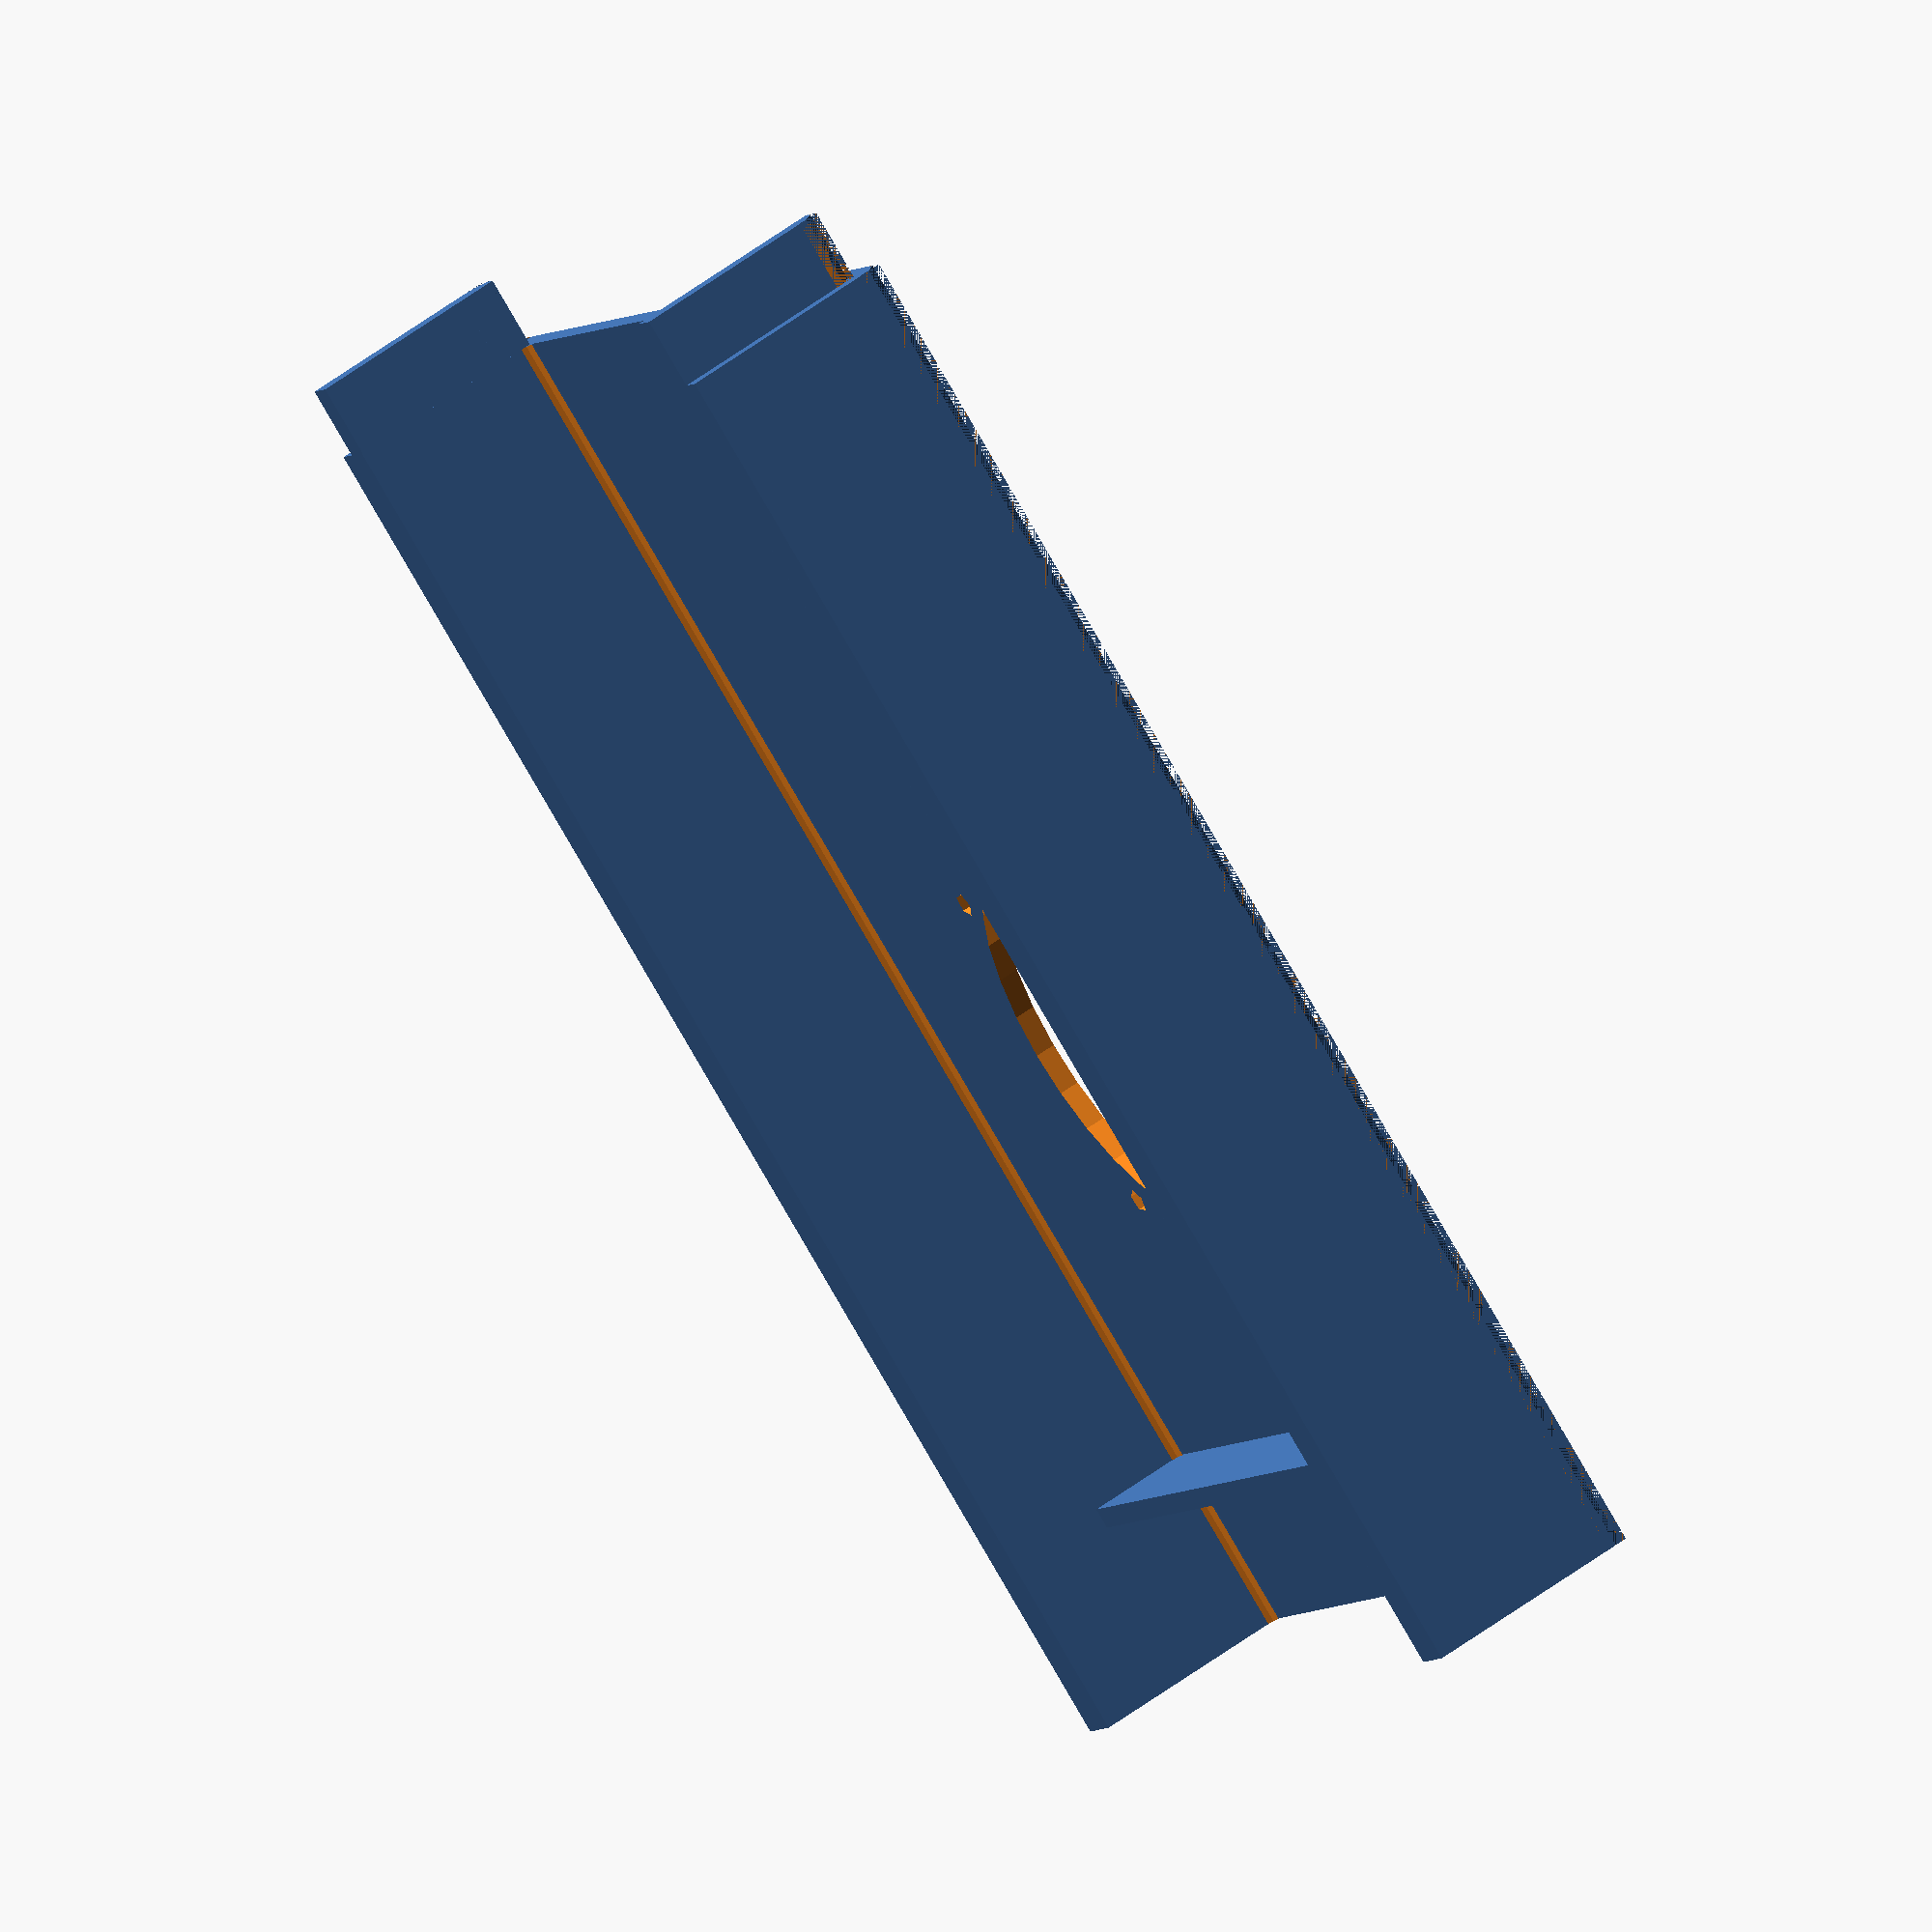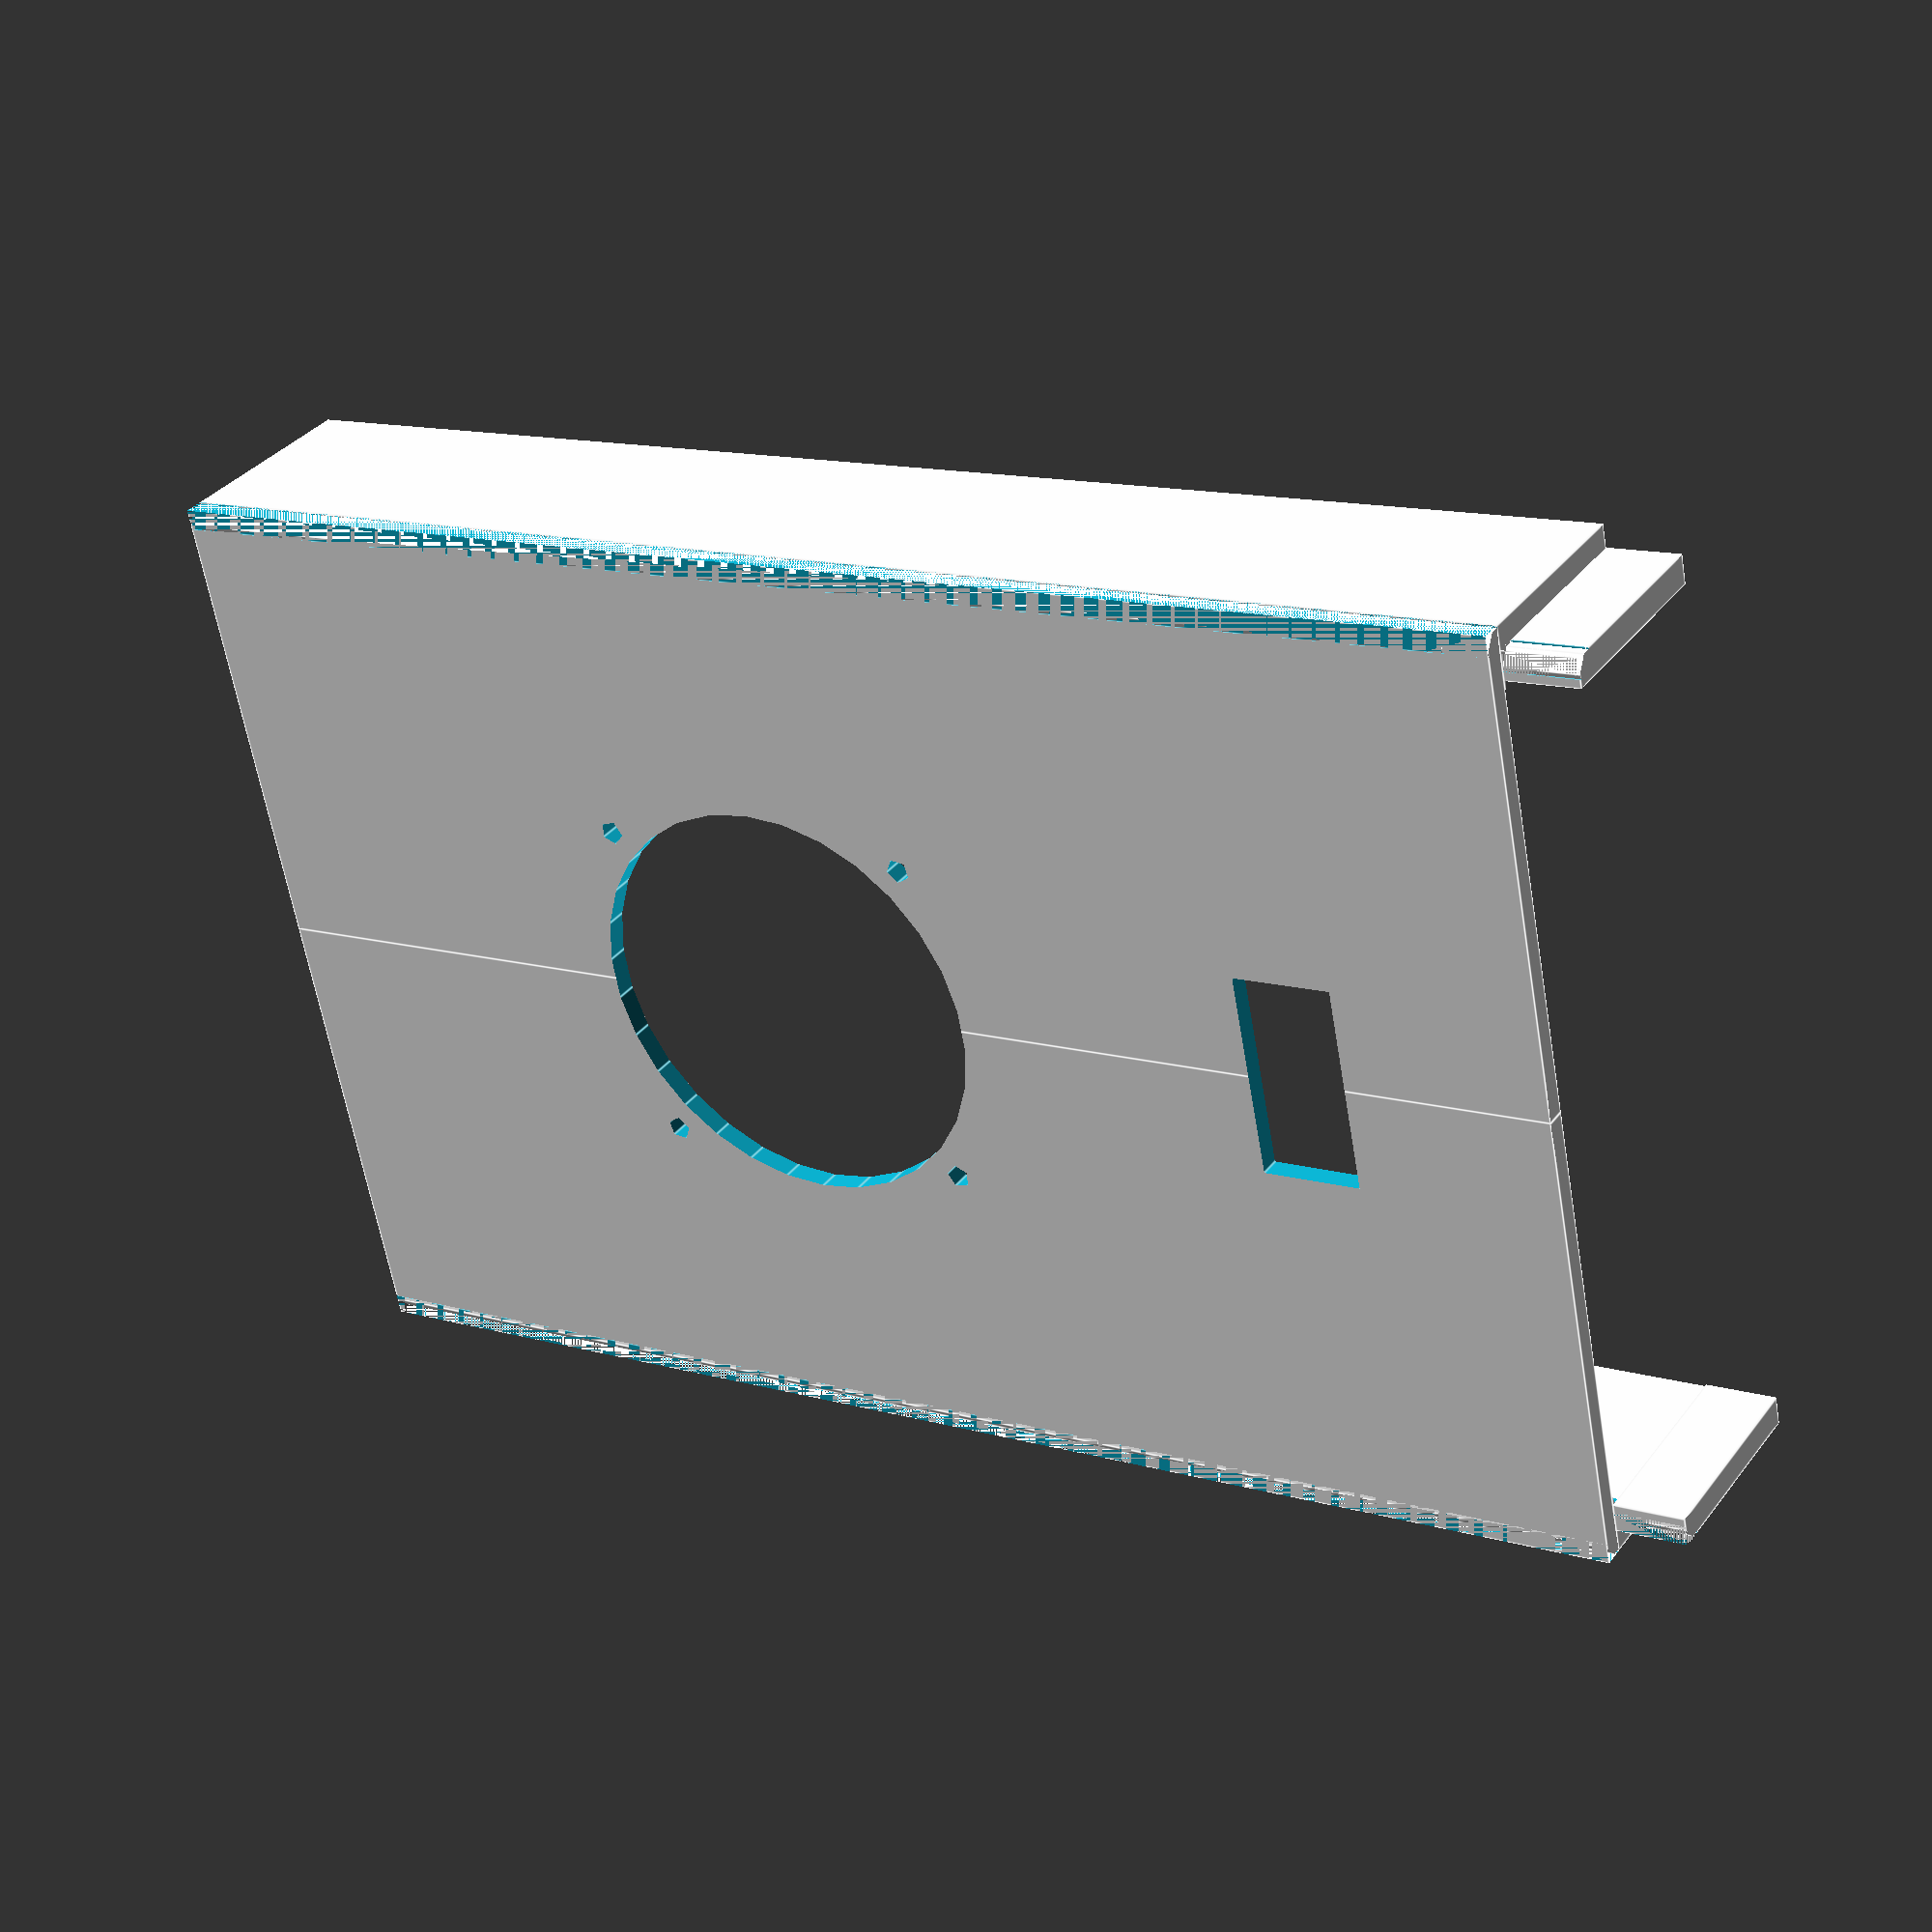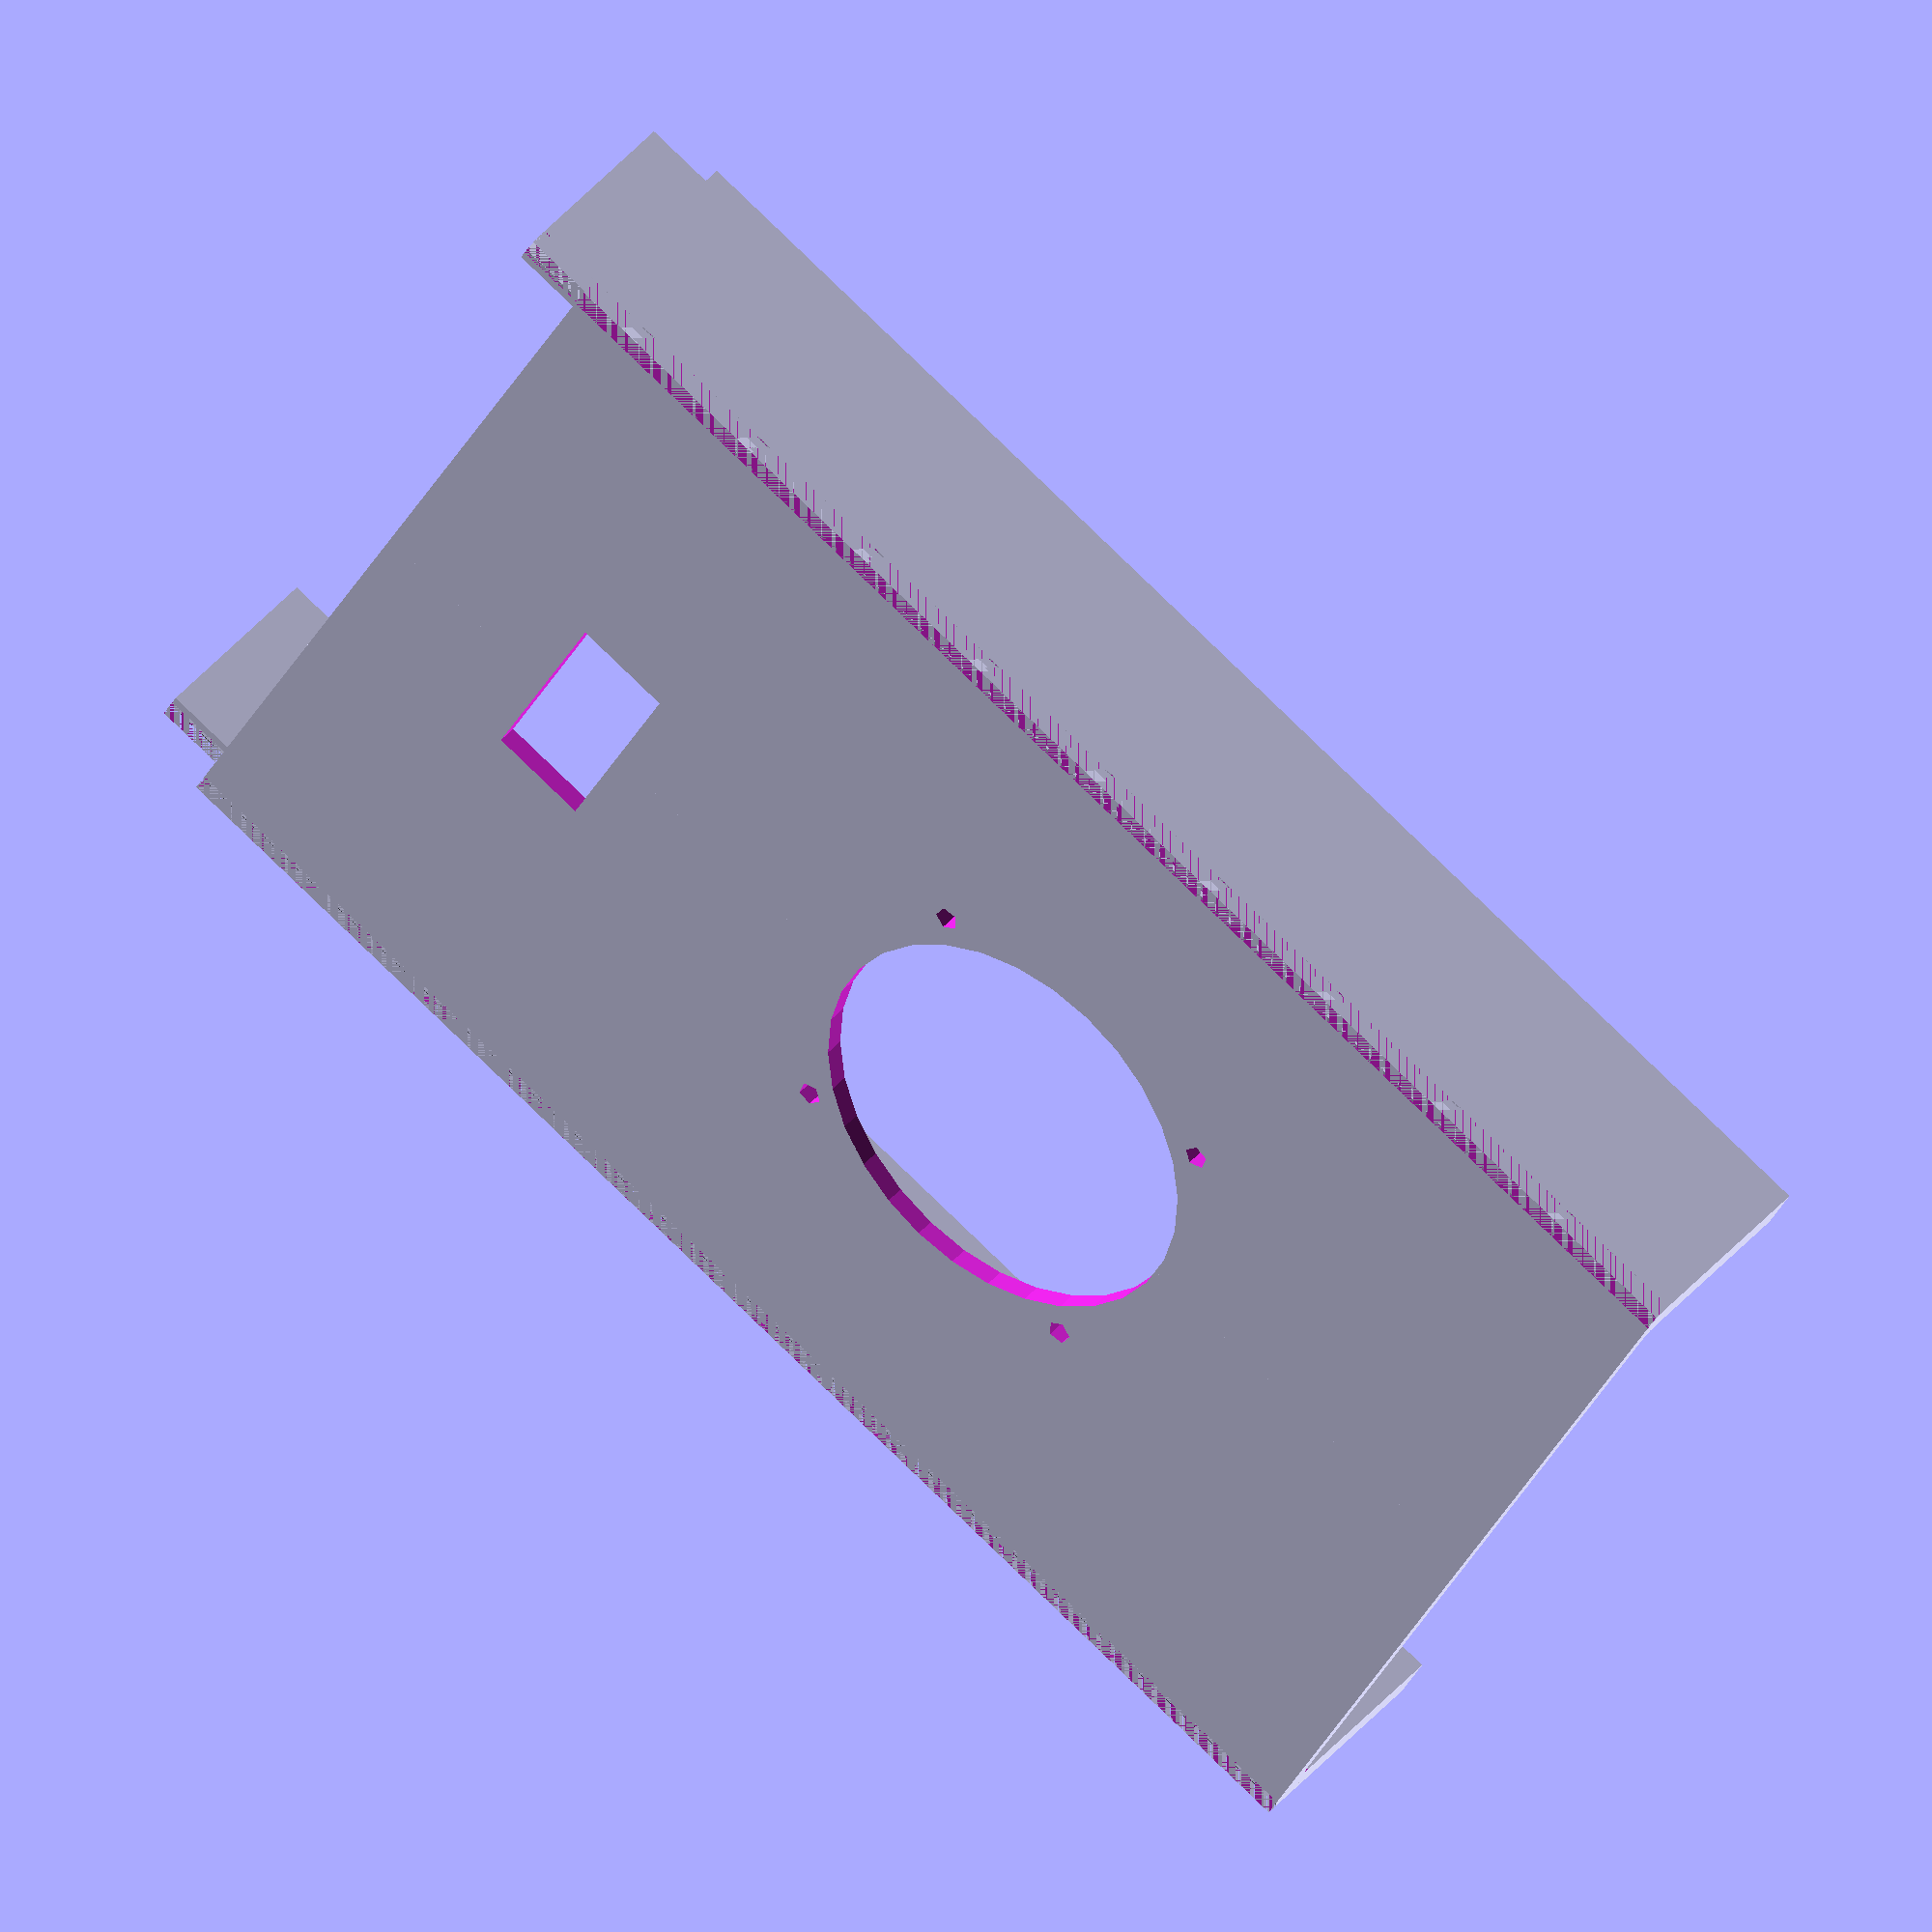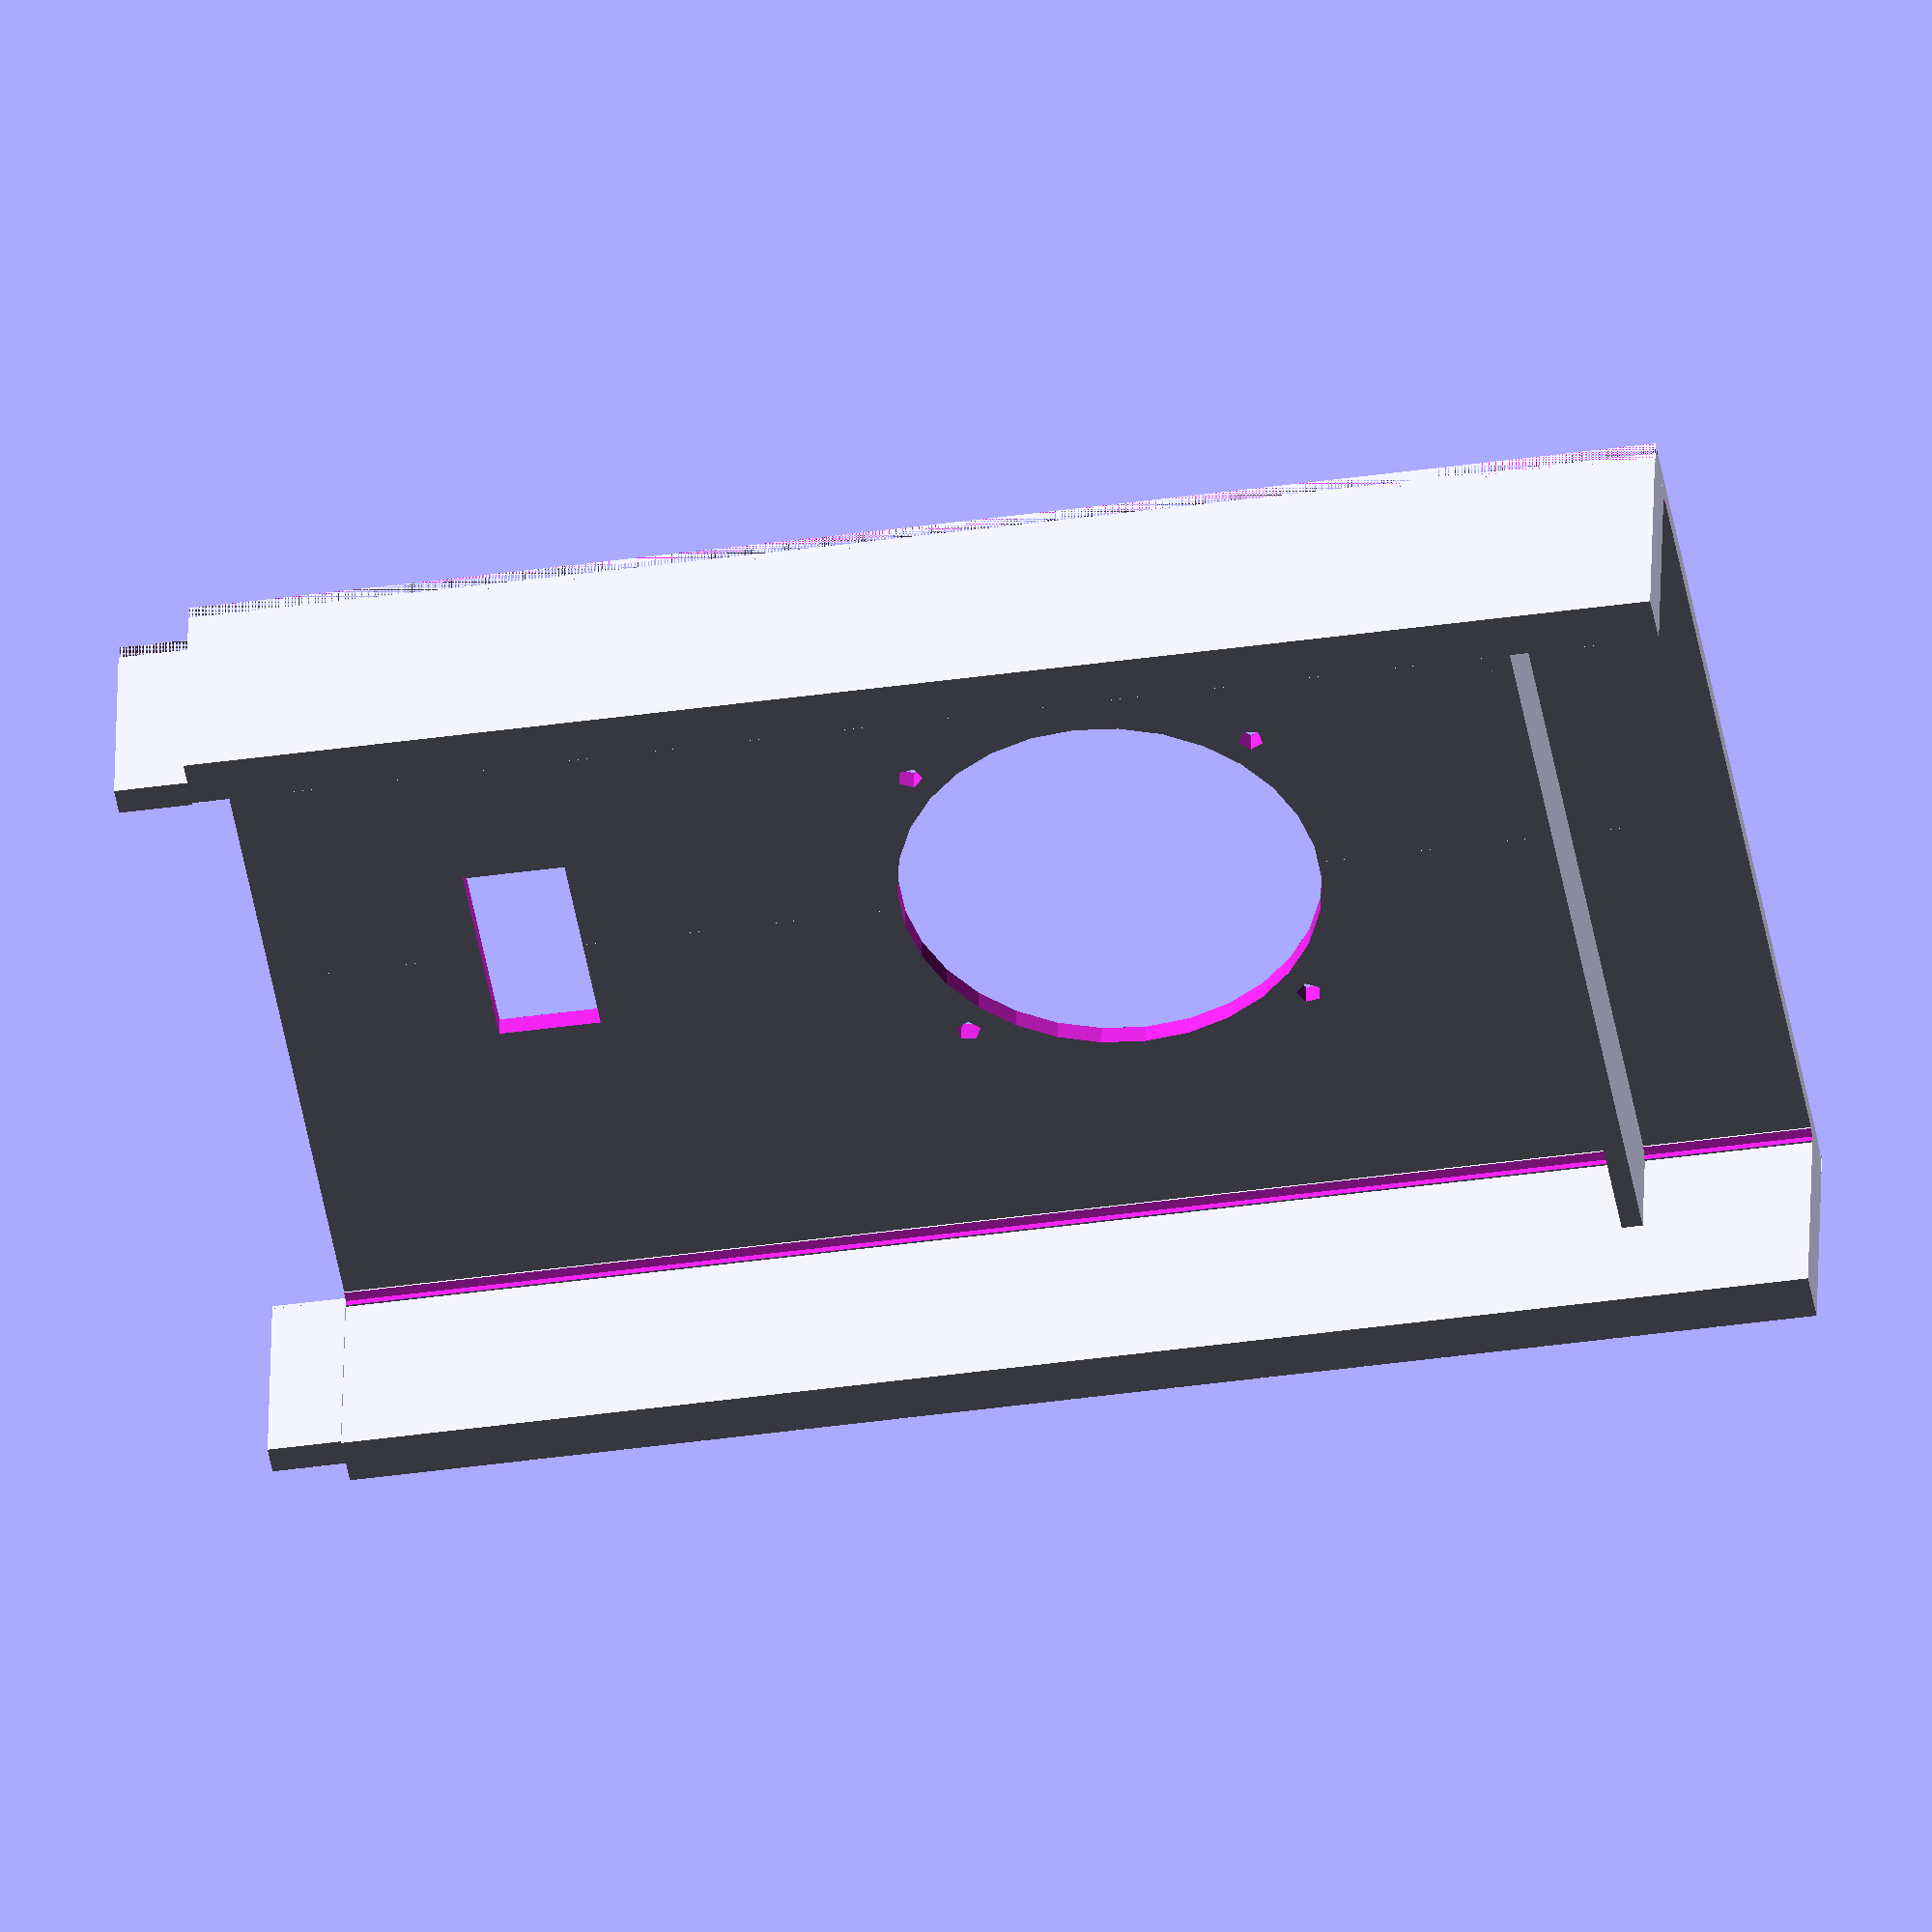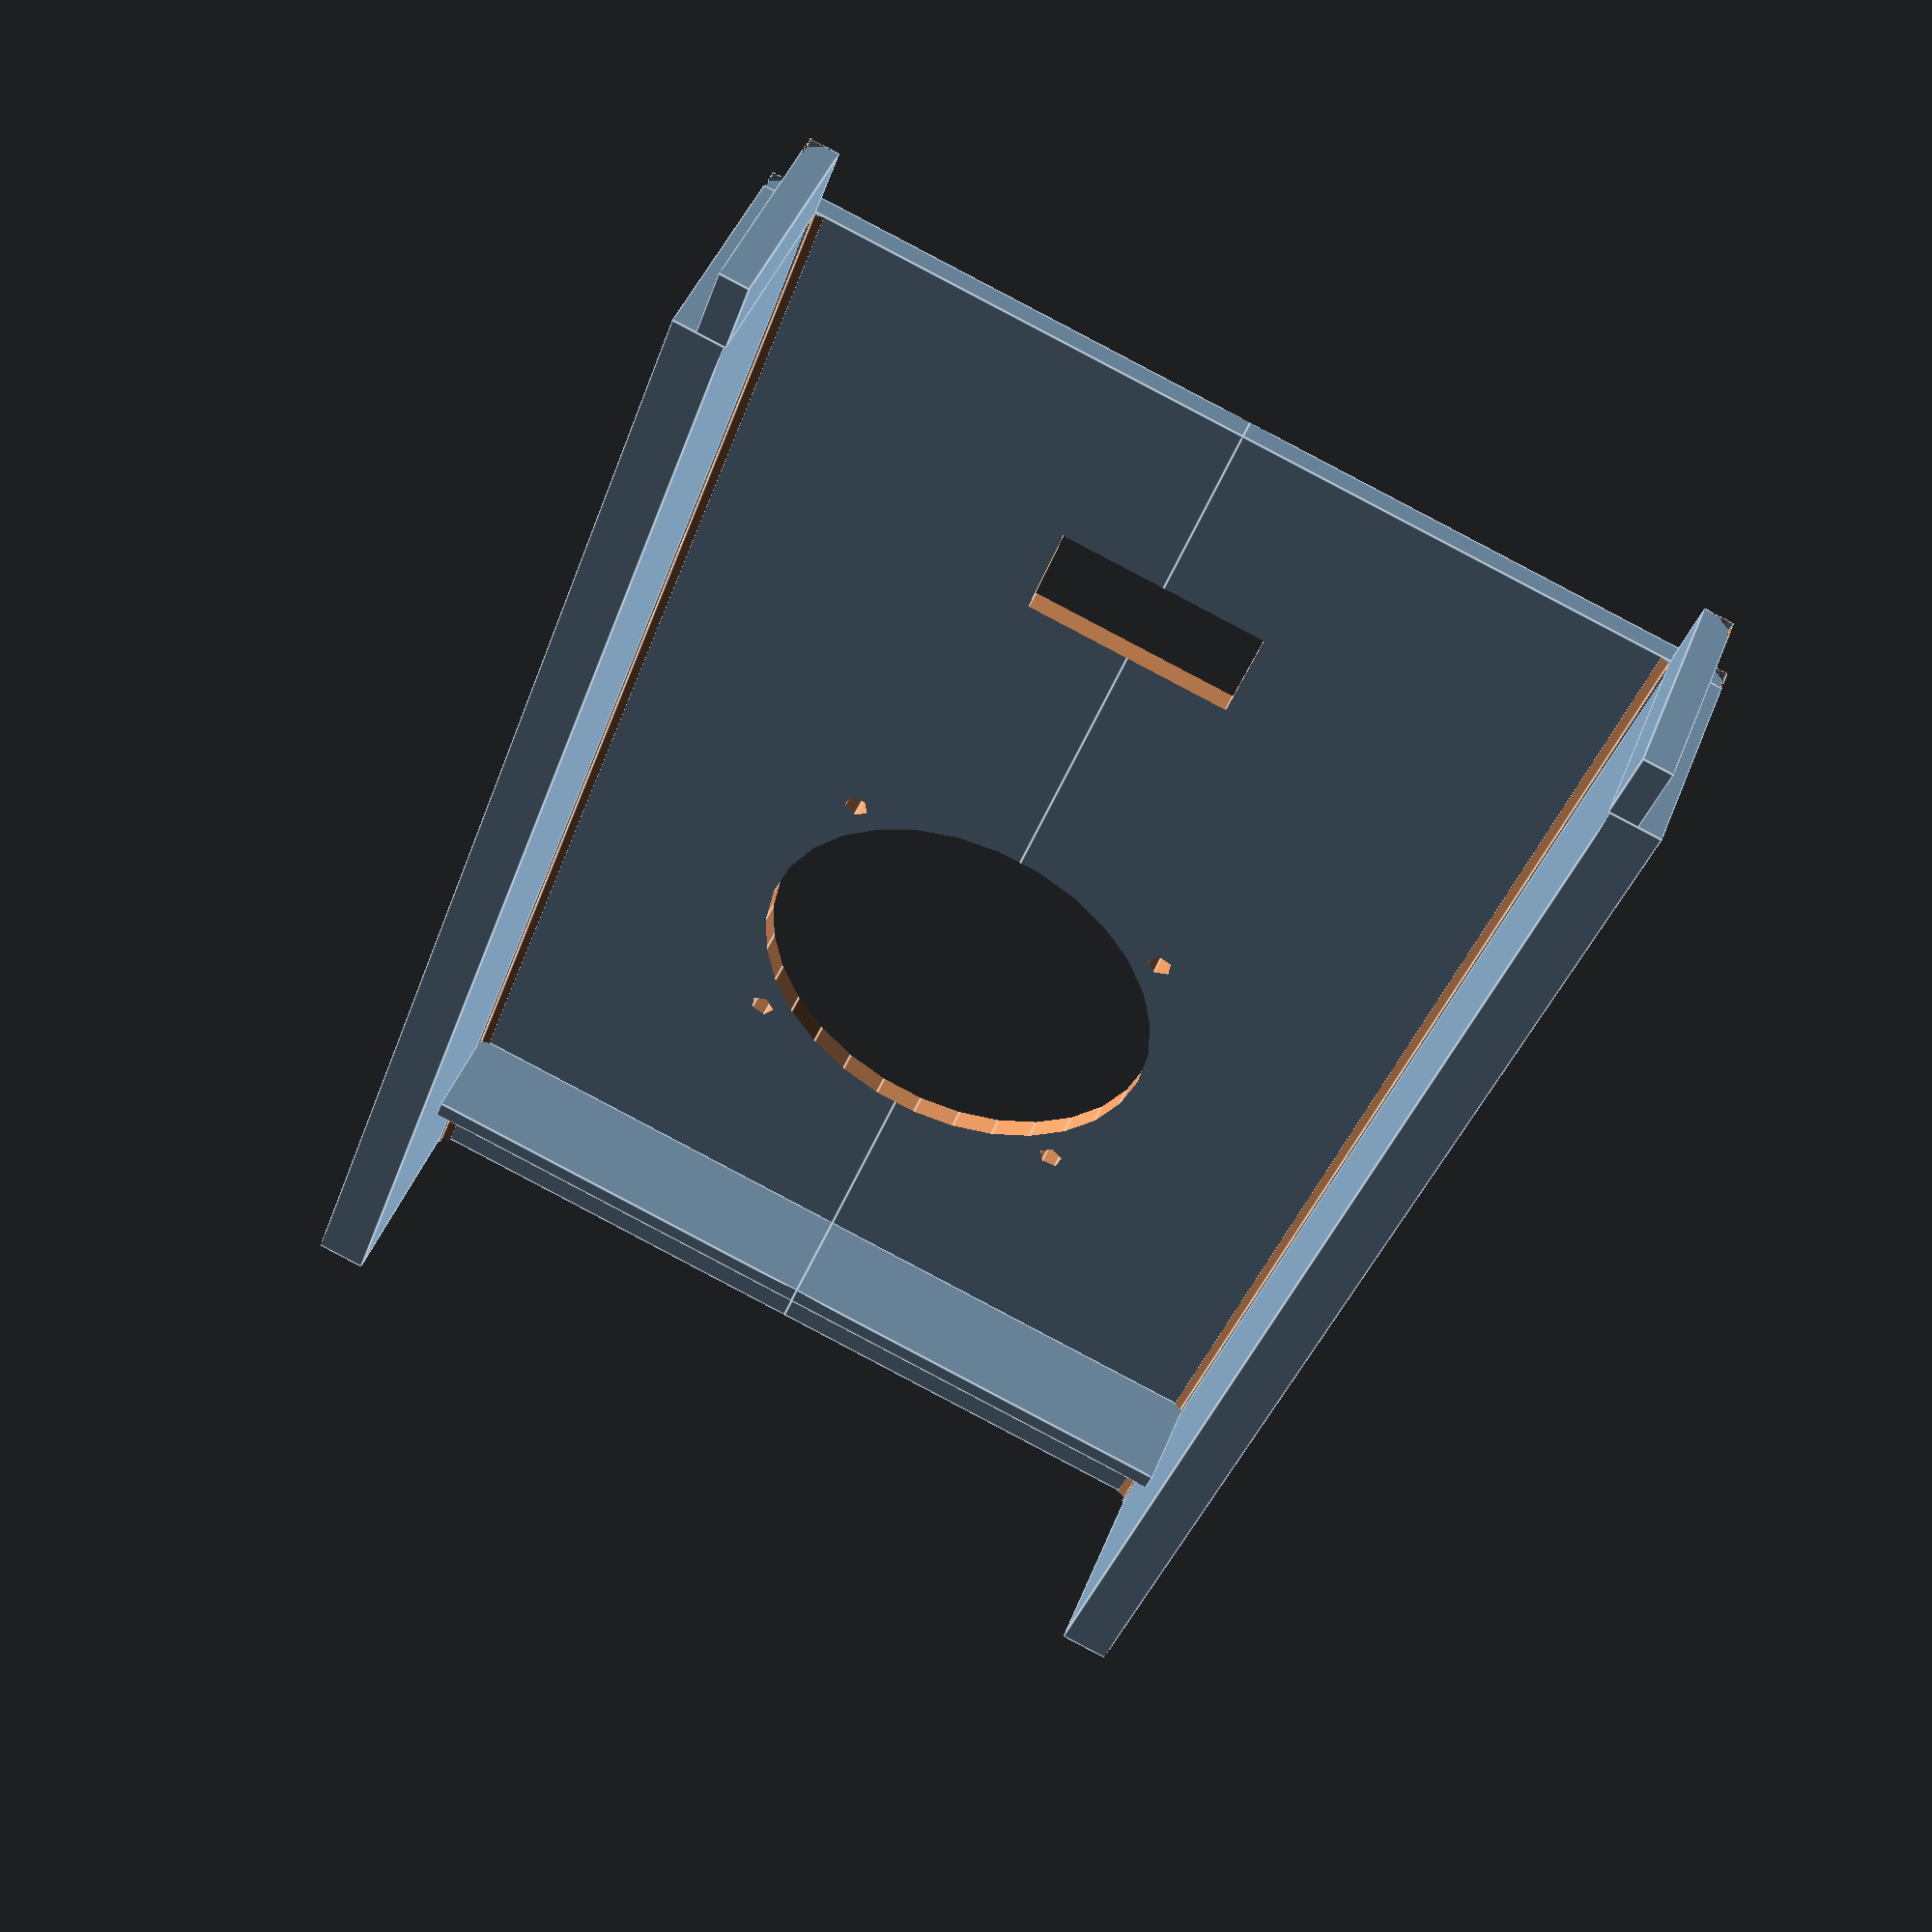
<openscad>
module corner_fill(len, thick)
{
    translate([0,-(thick / 2),-(thick / 2)]) difference()
    {
        cube([len,thick / 2, thick / 2]);
        rotate([0,90,0]) translate([0,0,-1]) cylinder(h=len + 2, d=thick);
    }
}

module corner_cut(len, thick)
{
    union()
    {
        corner_fill(len, thick);
        translate([0, -(thick / 2), 0])
            cube([len, (thick / 2) + 1, 1]);
        translate([0, 0, -(thick / 2)])
            cube([len, 1, (thick / 2) + 1]);
    }
}


module top_deck(width, thick, side, ridge_h)
{    
    difference()
    {
        union()
        {
            // Front peg
            translate([thick + 0.2,-(10 - (1.5 * thick)),thick])
                difference()
                {
                    cube([(1.5 * thick) - 0.2,
                        10 - (1.5 * thick),ridge_h]);
                    translate([0,-1,0]) rotate([-90,0,90])
                        corner_cut(10 - (1.5 * thick) + 2,
                            2 * thick);
                }

            // Top deck
            translate([0,0,0]) cube([width, side, thick]);
        
            // Side
            translate([0, 0, thick])
                cube([(2.5 * thick) - 0.2, side, ridge_h]);

            translate([(2.5 * thick) - 0.2, 0, thick]) rotate([-90,0,90])
                corner_fill(side, thick);
        }
        union()
        {
            translate([0,-1,0]) rotate([-90,0,90])
                corner_cut(side + 2, 2 * thick);
        }
    }
    translate([(2.5 * thick) - 0.2, 122, thick])
        cube([width - (2.5 * thick) + 0.2, thick, ridge_h / 2]);
}



union()
{
    width=46;
    thick=2;
    side=140;
    ridge_h = 20;

    difference()
    {
        union()
        {
            // left side
            translate([0,0,0])
                top_deck(width, thick, side, ridge_h);
    
            // right side
            translate([92,0,0]) mirror() 
                top_deck(width, thick, side, ridge_h);
        }
        union()
        {
            // switch hole
            translate([width - 10,20,-1])
                cube([20,9.7,thick + 2]);
            
            // joystick hole
            translate([width, 80, -1])
                cylinder(r=20, h=thick+2);
            
            translate([width, 80,-1]) union()
            {
                rotate([0,0,45])
                    translate([23,0,0])
                    cylinder(r=1.2, h=thick+2);
                rotate([0,0,135])
                    translate([23,0,0])
                    cylinder(r=1.2, h=thick+2);
                rotate([0,0,-45])
                    translate([23,0,0])
                    cylinder(r=1.2, h=thick+2);
                rotate([0,0,-135])
                    translate([23,0,0])
                    cylinder(r=1.2, h=thick+2);
            }
            
        }
    }
}

</openscad>
<views>
elev=304.0 azim=125.6 roll=51.9 proj=o view=solid
elev=145.9 azim=281.5 roll=328.4 proj=p view=edges
elev=140.8 azim=61.2 roll=325.3 proj=o view=solid
elev=317.6 azim=80.2 roll=1.3 proj=o view=wireframe
elev=135.0 azim=19.1 roll=159.5 proj=p view=edges
</views>
